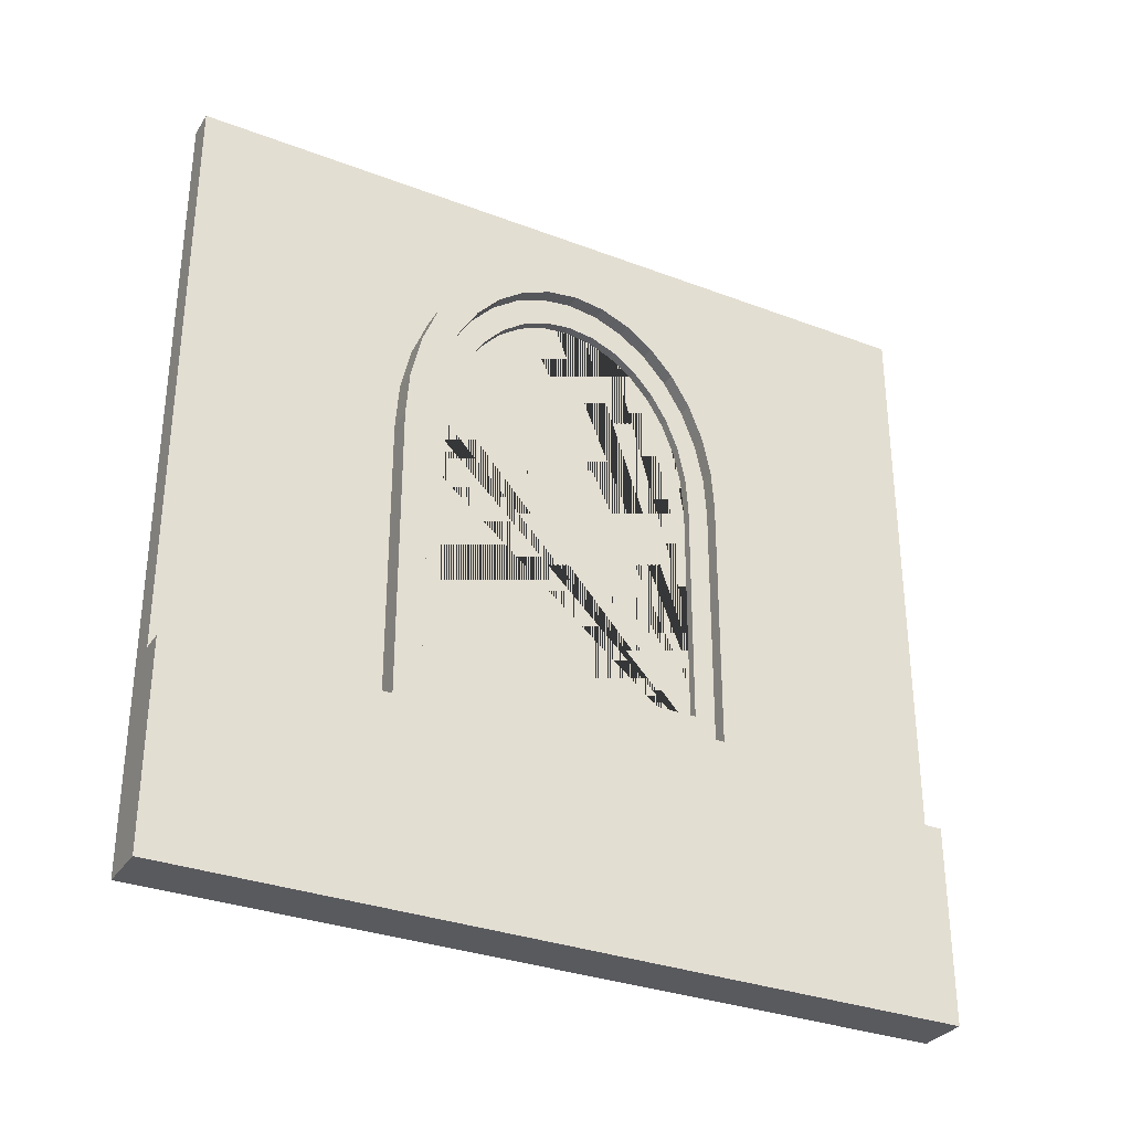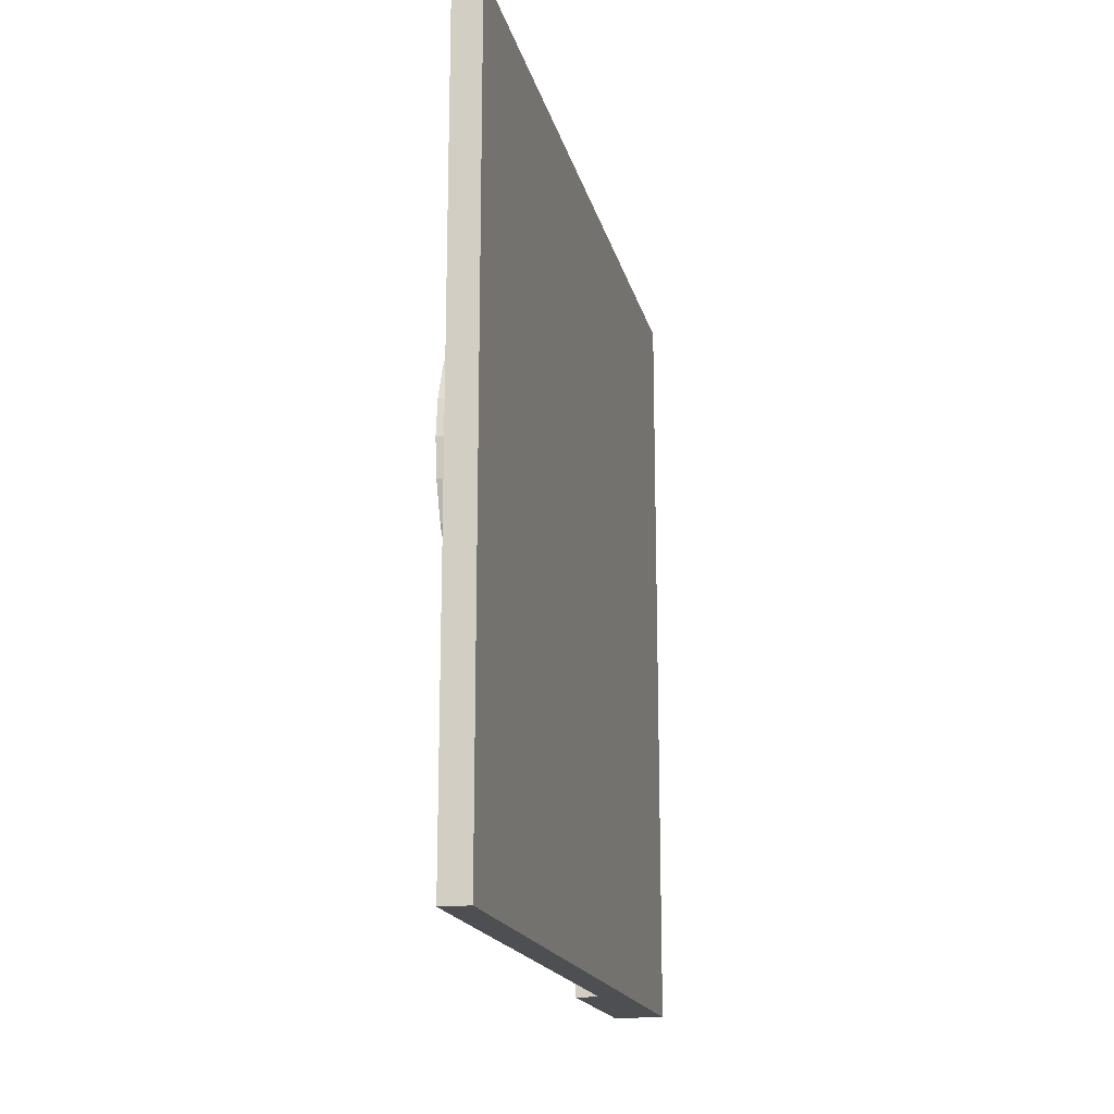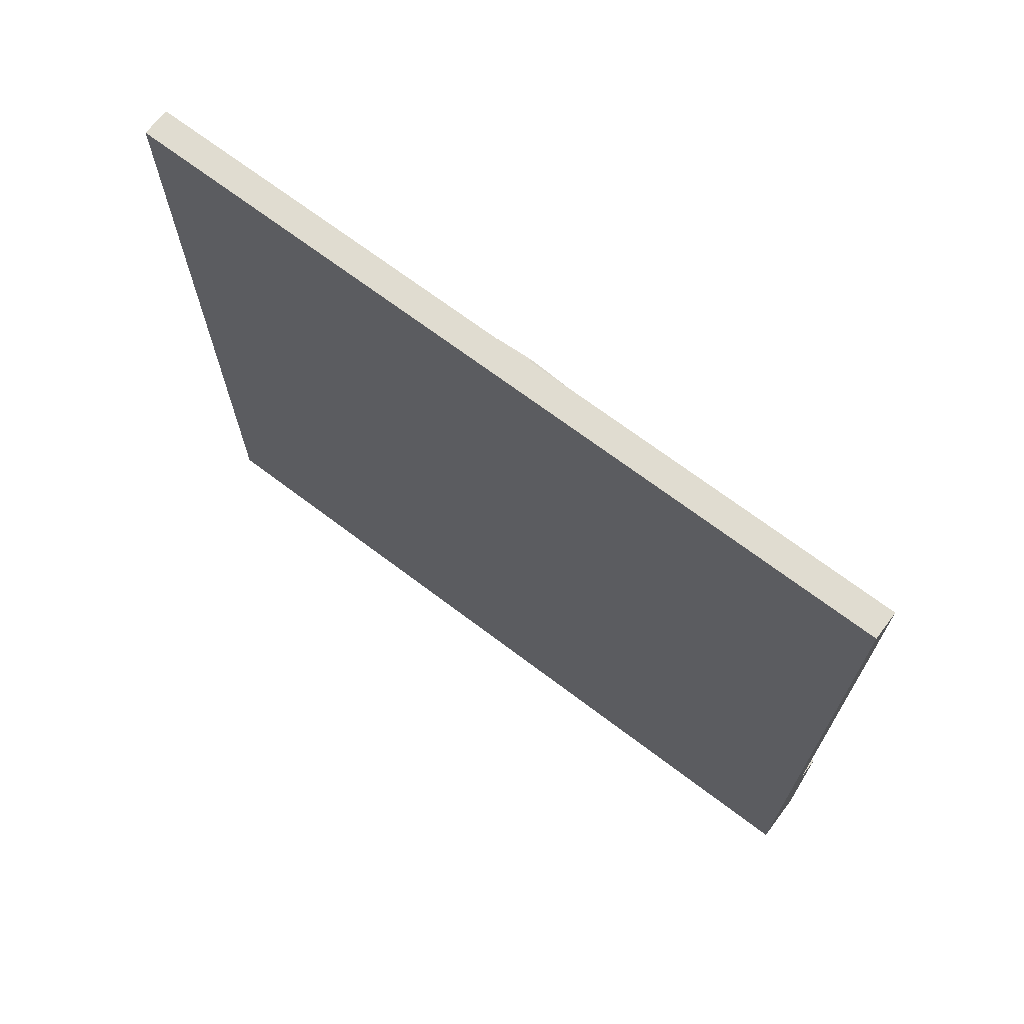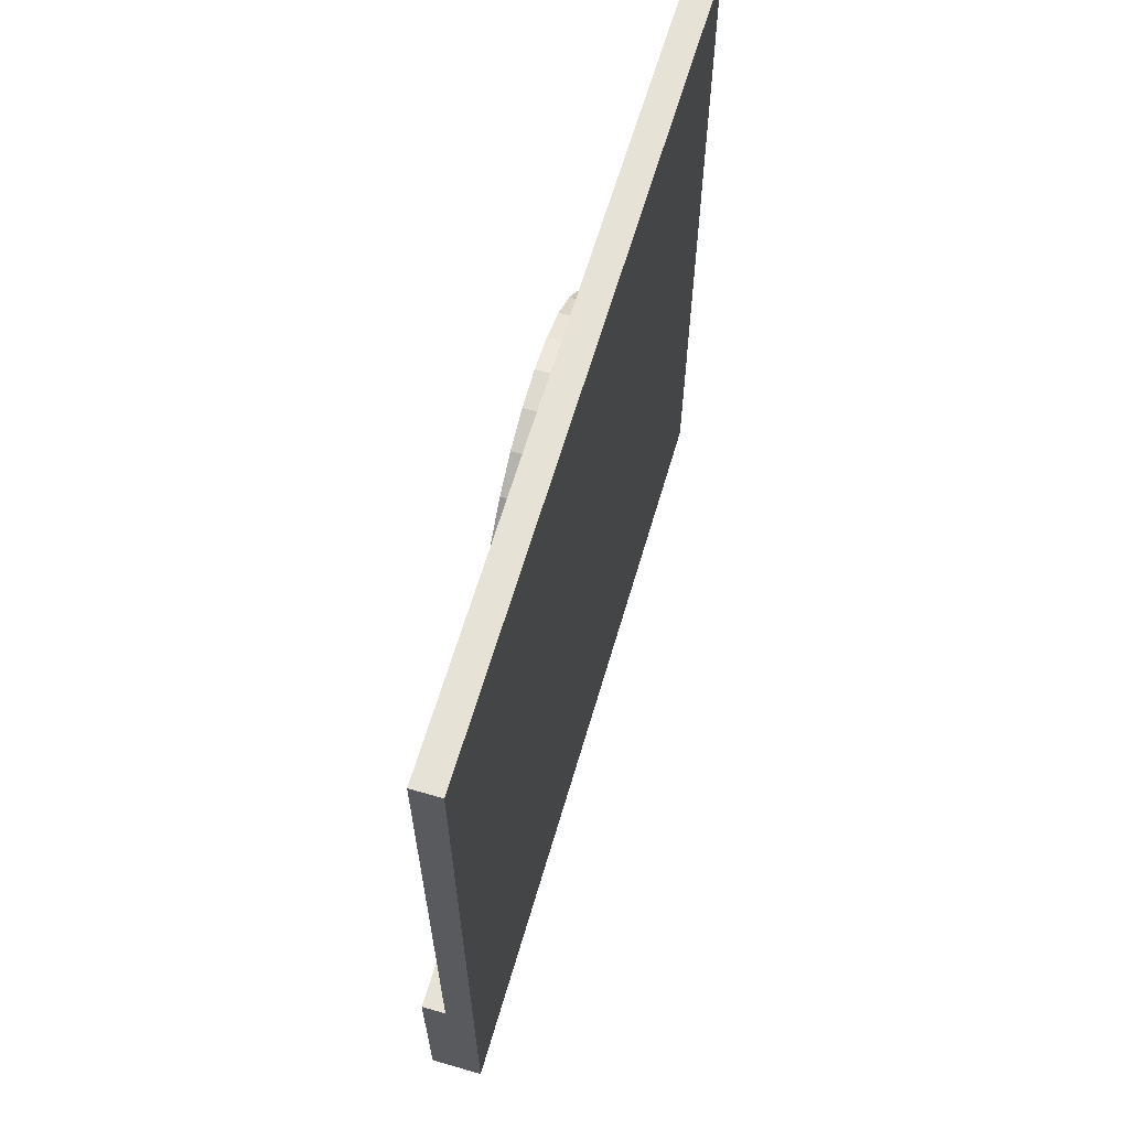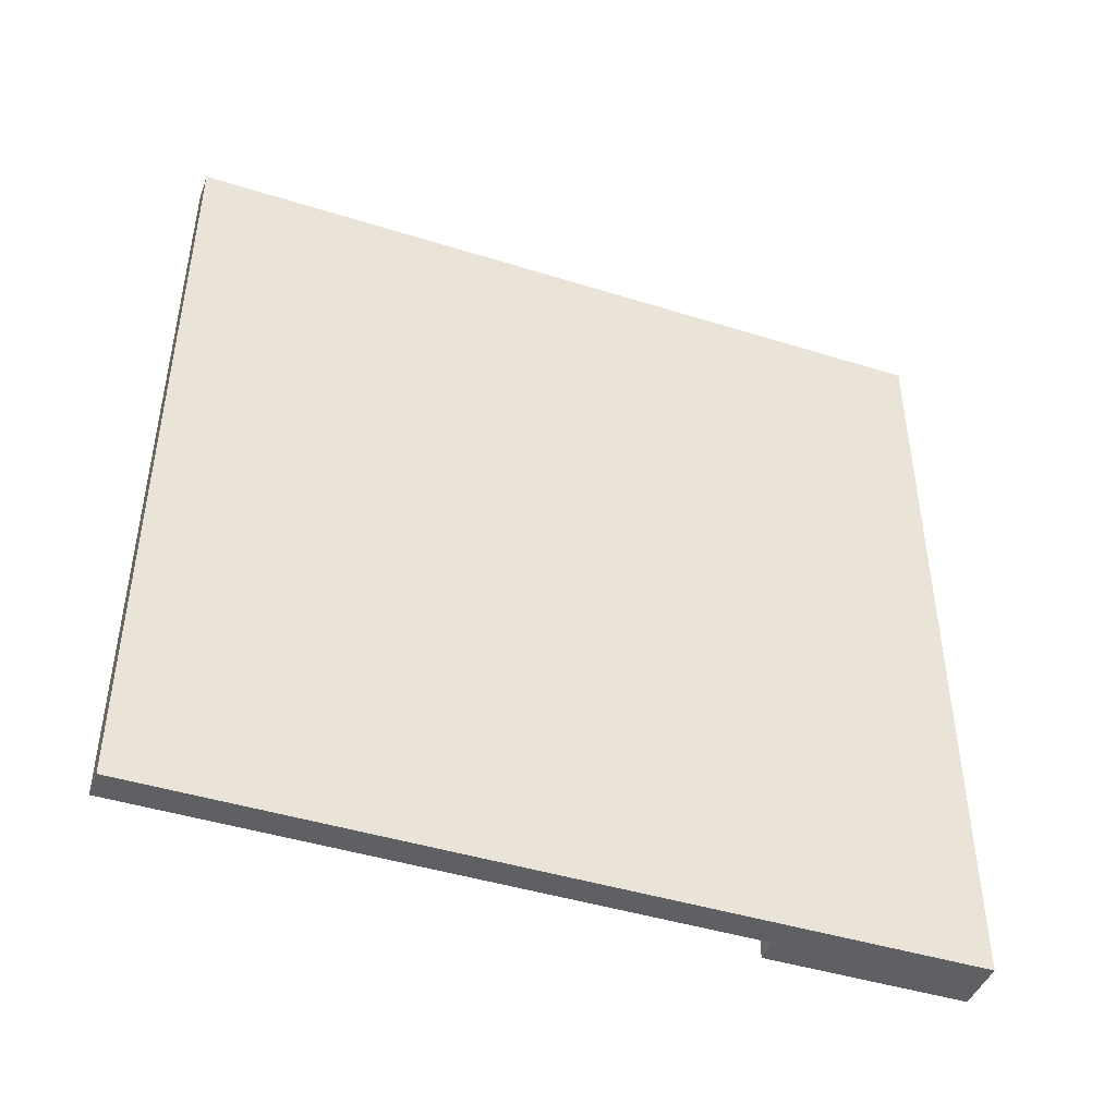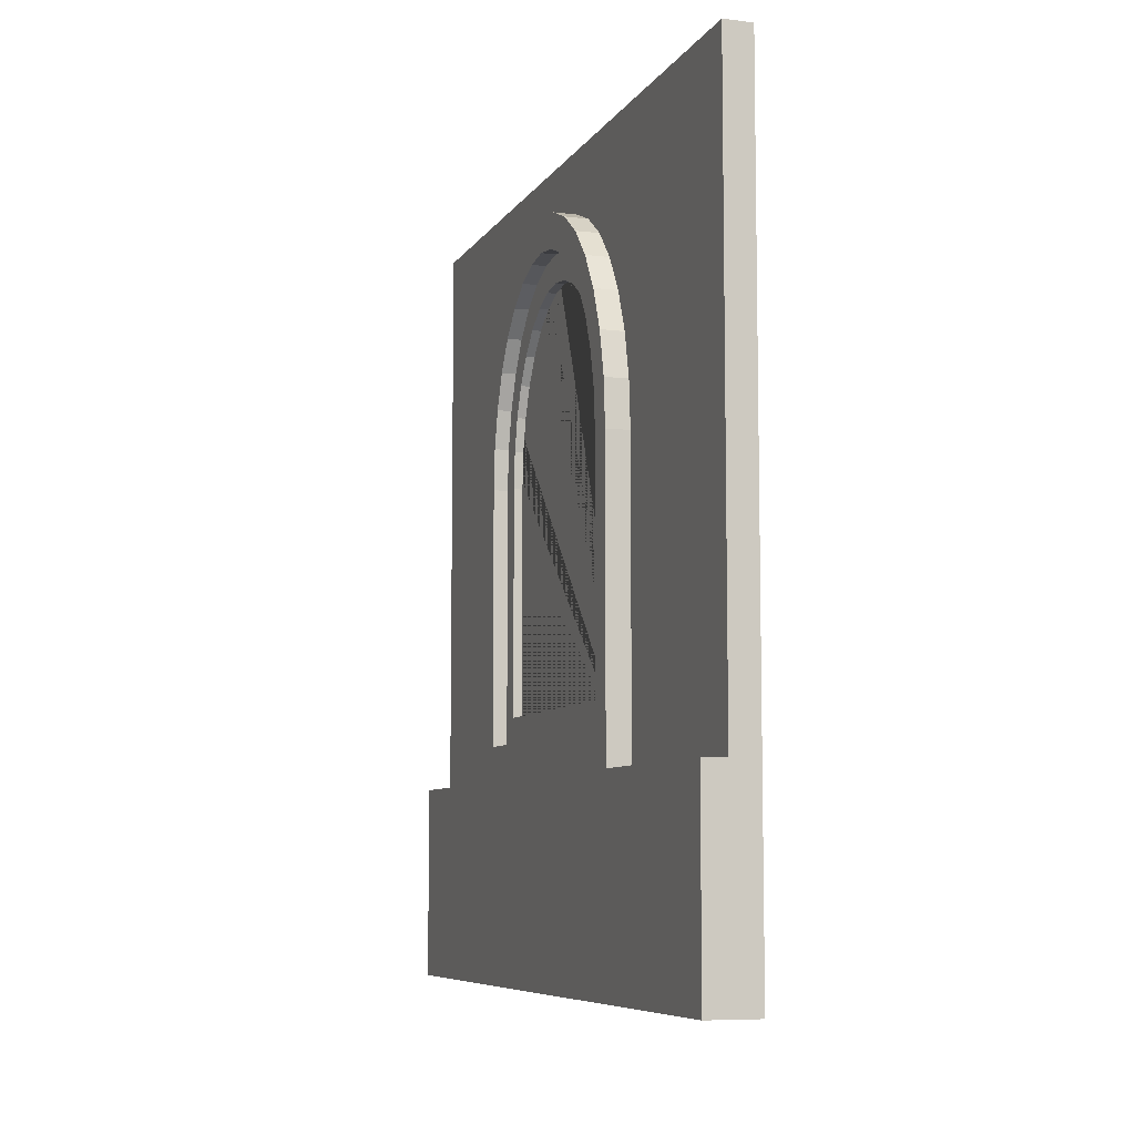
<metadata>
{"format":"obj","ext":"obj","renderer":"f3d","projection":"perspective","resolution":1024,"background":"white","views":[{"elev":-31.8,"azim":61.9,"up":"+Y"},{"elev":-17.6,"azim":-167.2,"up":"+Z"},{"elev":69.5,"azim":-52.9,"up":"+Y"},{"elev":63.3,"azim":-163.7,"up":"+Y"},{"elev":-44.6,"azim":-110.0,"up":"+Z"},{"elev":-7.5,"azim":161.4,"up":"+Y"}]}
</metadata>
<code>
o Parede_Base_Janela_Plane.003
v -0.1194 4 -0
v -0.000182 2.491 -2.775
v -0.1194 4e-06 -0
v -0.1194 4 -4
v -0.1194 4e-06 -4
v -0.000182 1.181 -1.21
v -0.1194 1.005 -0
v -0.1194 1.005 -4
v -0.000182 1.181 -2.775
v -2e-06 1.005 -0
v -0.000182 2.491 -1.21
v -2e-06 4e-06 -0
v -2e-06 4e-06 -4
v -0.000182 2.701 -1.226
v -2e-06 1.005 -4
v -0.2618 4 -4
v -0.000182 2.895 -1.27
v -0.2618 4 -0
v -0.000182 3.073 -1.343
v -0.2618 1.005 -0
v -0.2618 4e-06 -0
v -0.2618 4e-06 -4
v -0.000182 3.229 -1.44
v -0.2618 1.005 -4
v -0.1194 1.005 -1.076
v -0.000182 3.358 -1.558
v -0.1194 1.005 -2.909
v -0.000182 3.453 -1.693
v -0.000182 1.005 -1.076
v -0.000182 1.005 -2.909
v -0.000182 3.512 -1.84
v -0.1194 2.5 -1.076
v -0.1194 2.736 -1.094
v -0.1194 2.484 -1.318
v -0.000182 3.531 -1.992
v -0.1194 2.963 -1.146
v -0.1194 3.172 -1.231
v -0.000182 3.512 -2.145
v -0.1194 2.84 -1.37
v -0.000182 3.453 -2.292
v -0.1194 3.128 -1.516
v -0.000182 3.358 -2.427
v -0.1194 2.994 -1.433
v -0.1194 3.355 -1.345
v -0.1194 3.505 -1.484
v -0.000182 3.229 -2.545
v -0.1194 2.673 -1.332
v -0.1194 3.617 -1.642
v -0.000182 3.073 -2.642
v -0.1194 3.389 -1.992
v -0.000182 2.895 -2.715
v -0.1194 3.686 -1.814
v -0.000182 2.701 -2.759
v -0.1194 3.372 -2.124
v -0.1194 3.686 -2.171
v -0.1194 3.709 -1.992
v -0.000182 2.5 -2.909
v -0.1194 3.128 -2.469
v -0.000182 2.5 -1.076
v -0.1194 3.239 -2.367
v -0.1194 3.172 -2.754
v -0.000182 2.736 -1.094
v -0.000182 2.963 -1.146
v -0.1194 3.355 -2.64
v -0.1194 3.505 -2.501
v -0.000182 3.172 -1.231
v -0.1194 3.617 -2.343
v -0.000182 3.355 -1.345
v -0.000182 3.505 -1.484
v -0.1194 3.321 -2.25
v -0.000182 3.617 -1.642
v -0.1194 3.321 -1.735
v -0.1194 1.323 -1.318
v -0.000182 3.686 -1.814
v -0.000182 3.709 -1.992
v -0.1194 2.673 -2.653
v -0.000182 3.686 -2.171
v -0.000182 3.617 -2.343
v -0.1194 2.5 -2.909
v -0.000182 3.505 -2.501
v -0.1194 2.736 -2.891
v -0.000182 3.355 -2.64
v -0.1194 1.323 -2.667
v -0.1194 2.484 -2.667
v -0.000182 3.172 -2.754
v -0.1194 2.963 -2.839
v -0.000182 2.963 -2.839
v -0.000182 2.736 -2.891
v -0.07436 1.323 -2.667
v -0.07436 2.484 -2.667
v -0.07436 2.484 -1.318
v -0.07436 1.323 -1.318
v -0.07436 2.673 -1.332
v -0.07436 2.84 -1.37
v -0.07436 2.994 -1.433
v -0.07436 3.128 -1.516
v -0.07436 3.239 -1.618
v -0.07436 3.321 -1.735
v -0.07436 3.372 -1.861
v -0.07436 3.389 -1.992
v -0.07436 3.372 -2.124
v -0.07436 3.321 -2.25
v -0.07436 3.239 -2.367
v -0.07436 3.128 -2.469
v -0.07436 2.994 -2.552
v -0.07436 2.84 -2.615
v -0.07436 2.673 -2.653
v -0.07436 1.181 -2.775
v -0.07436 2.491 -2.775
v -0.07436 2.491 -1.21
v -0.07436 1.181 -1.21
v -0.07436 2.701 -1.226
v -0.07436 2.895 -1.27
v -0.07436 3.073 -1.343
v -0.07436 3.229 -1.44
v -0.07436 3.358 -1.558
v -0.07436 3.453 -1.693
v -0.07436 3.512 -1.84
v -0.07436 3.531 -1.992
v -0.07436 3.512 -2.145
v -0.07436 3.453 -2.292
v -0.07436 3.358 -2.427
v -0.07436 3.229 -2.545
v -0.07436 3.073 -2.642
v -0.07436 2.895 -2.715
v -0.07436 2.701 -2.759
v -0.000182 1.005 -2.908
v -0.000182 1.005 -1.077
v -0.000182 1.005 -1.076
v -0.000182 1.005 -2.909
v -0.1194 2.994 -2.552
v -0.1194 3.372 -1.861
v -0.1194 3.239 -1.618
v -0.1194 2.84 -2.615
f 7 3 12 10
f 5 3 21 22
f 10 12 13 15
f 25 7 10 15 8 27 30 130 127 128 129 29
f 3 5 13 12
f 5 8 15 13
f 1 18 20 7
f 20 24 22 21
f 4 16 18 1
f 8 5 22 24
f 8 24 16 4
f 3 7 20 21
f 27 8 4 1 7 25 32 33 36 37 44 45 48 52 56 55 67 65 64 61 86 81 79
f 79 57 130 30 27
f 29 129 59 32 25
f 32 59 62 33
f 33 62 63 36
f 36 63 66 37
f 37 66 68 44
f 44 68 69 45
f 45 69 71 48
f 48 71 74 52
f 52 74 75 56
f 56 75 77 55
f 55 77 78 67
f 67 78 80 65
f 65 80 82 64
f 64 82 85 61
f 61 85 87 86
f 86 87 88 81
f 81 88 57 79
f 49 124 125 51
f 9 127 130 57 2
f 128 6 11 59 129
f 14 62 59 11
f 17 63 62 14
f 19 66 63 17
f 23 68 66 19
f 26 69 68 23
f 28 71 69 26
f 31 74 71 28
f 35 75 74 31
f 38 77 75 35
f 40 78 77 38
f 42 80 78 40
f 46 82 80 42
f 49 85 82 46
f 51 87 85 49
f 53 88 87 51
f 2 57 88 53
f 127 9 6 128
f 133 97 96 41
f 28 117 118 31
f 6 111 110 11
f 51 125 126 53
f 31 118 119 35
f 11 110 112 14
f 53 126 109 2
f 35 119 120 38
f 14 112 113 17
f 9 108 111 6
f 38 120 121 40
f 17 113 114 19
f 40 121 122 42
f 19 114 115 23
f 42 122 123 46
f 23 115 116 26
f 46 123 124 49
f 26 116 117 28
f 2 109 108 9
f 89 108 109 90
f 91 110 111 92
f 93 112 110 91
f 94 113 112 93
f 95 114 113 94
f 96 115 114 95
f 97 116 115 96
f 98 117 116 97
f 99 118 117 98
f 100 119 118 99
f 101 120 119 100
f 102 121 120 101
f 103 122 121 102
f 104 123 122 103
f 105 124 123 104
f 106 125 124 105
f 107 126 125 106
f 90 109 126 107
f 92 111 108 89
f 105 104 58 131
f 72 98 97 133
f 106 105 131 134
f 132 99 98 72
f 34 91 92 73
f 76 107 106 134
f 50 100 99 132
f 47 93 91 34
f 84 90 107 76
f 54 101 100 50
f 39 94 93 47
f 92 89 83 73
f 43 95 94 39
f 60 103 102 70
f 41 96 95 43
f 83 89 90 84
f 58 104 103 60
f 70 102 101 54
f 20 18 16 24
f 39 47 34 73 83 84 76 134 131 58 60 70 54 50 132 72 133 41 43

</code>
